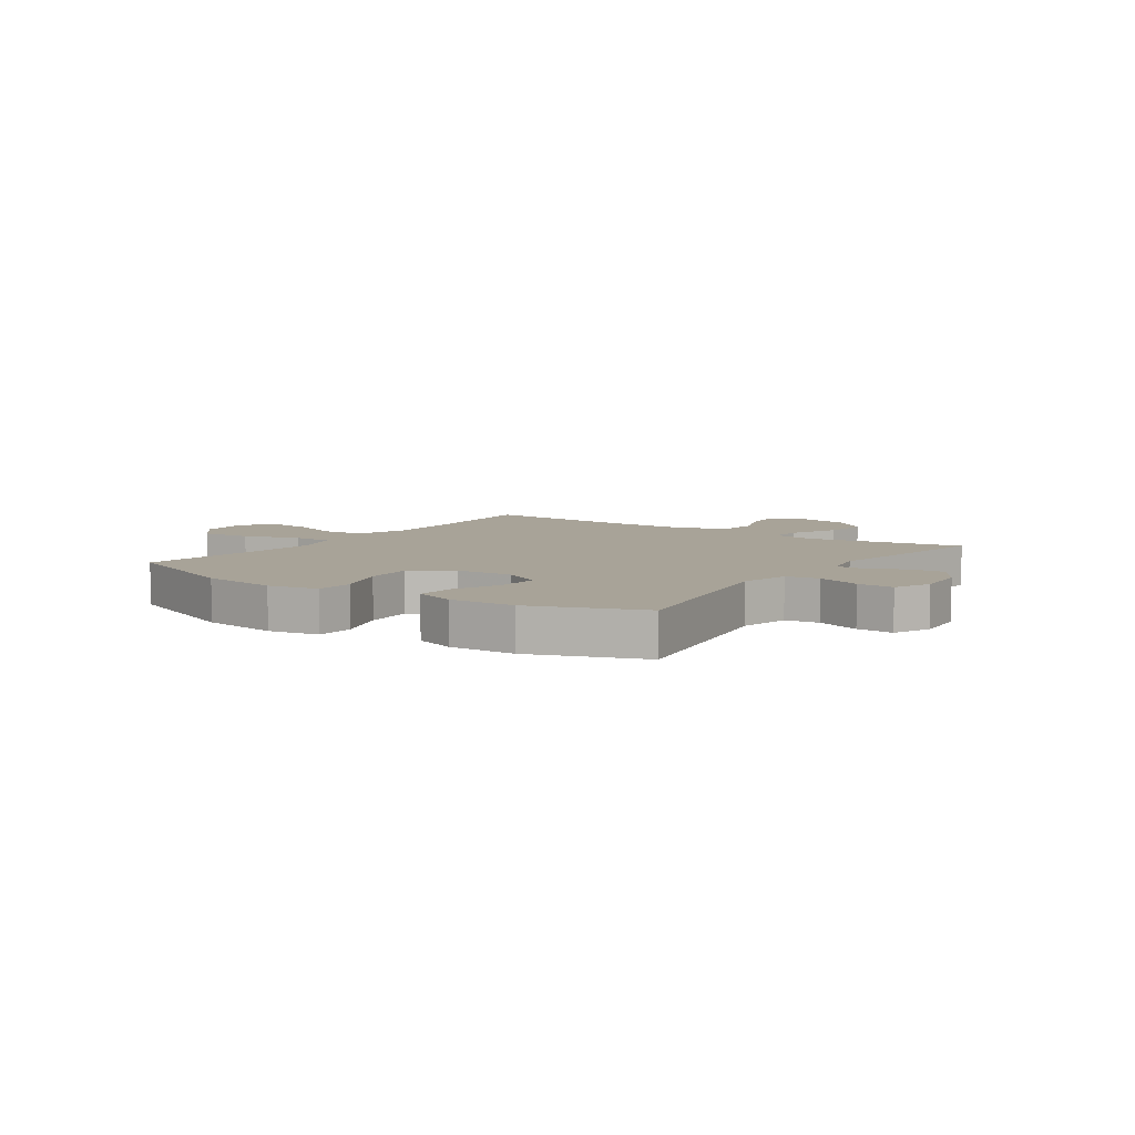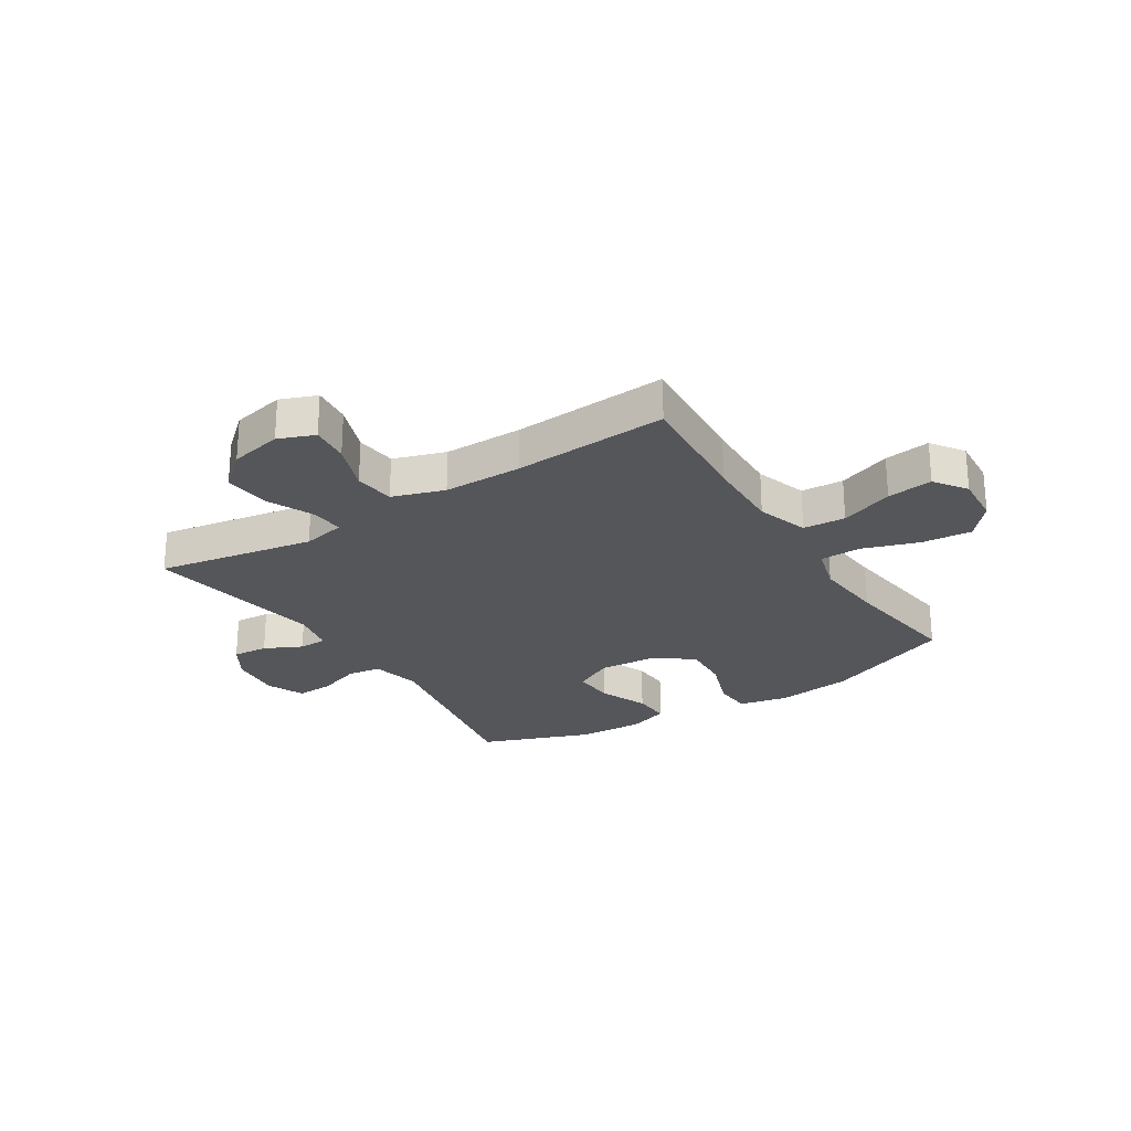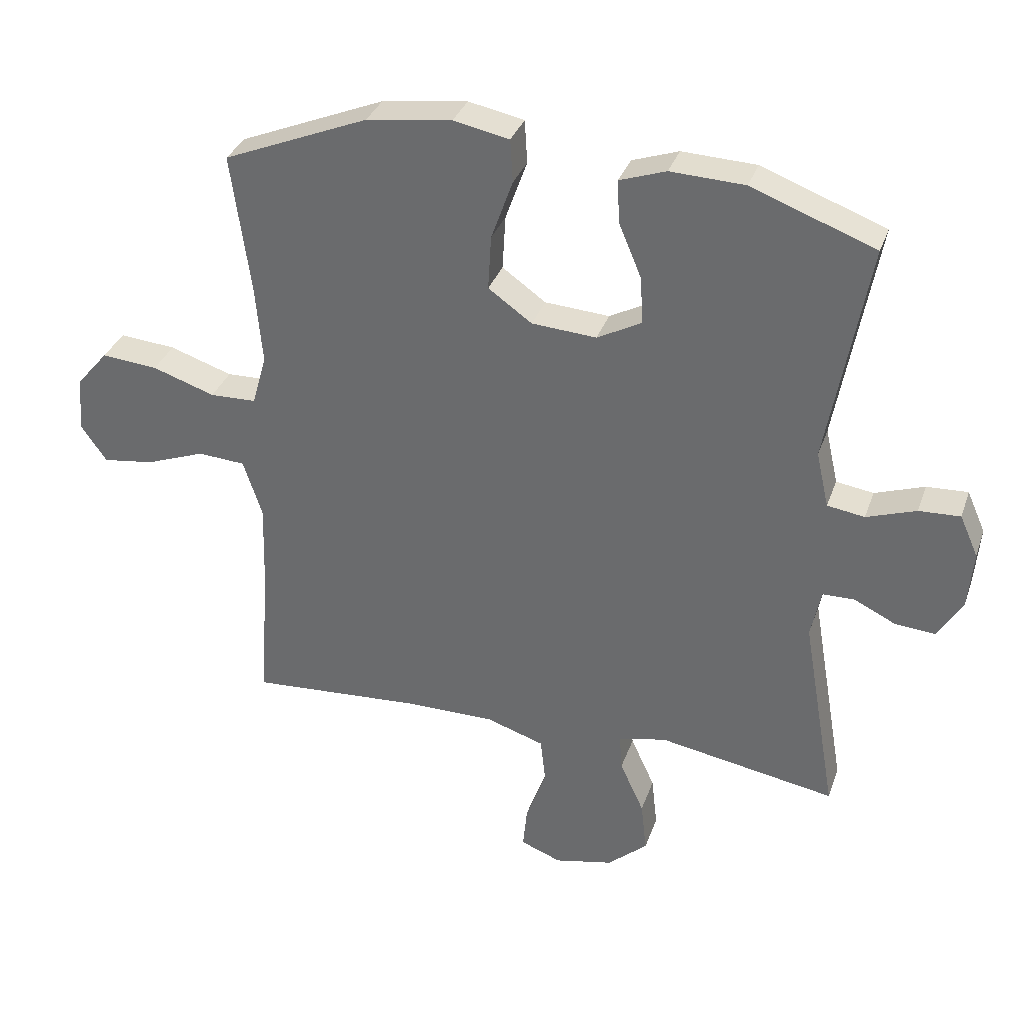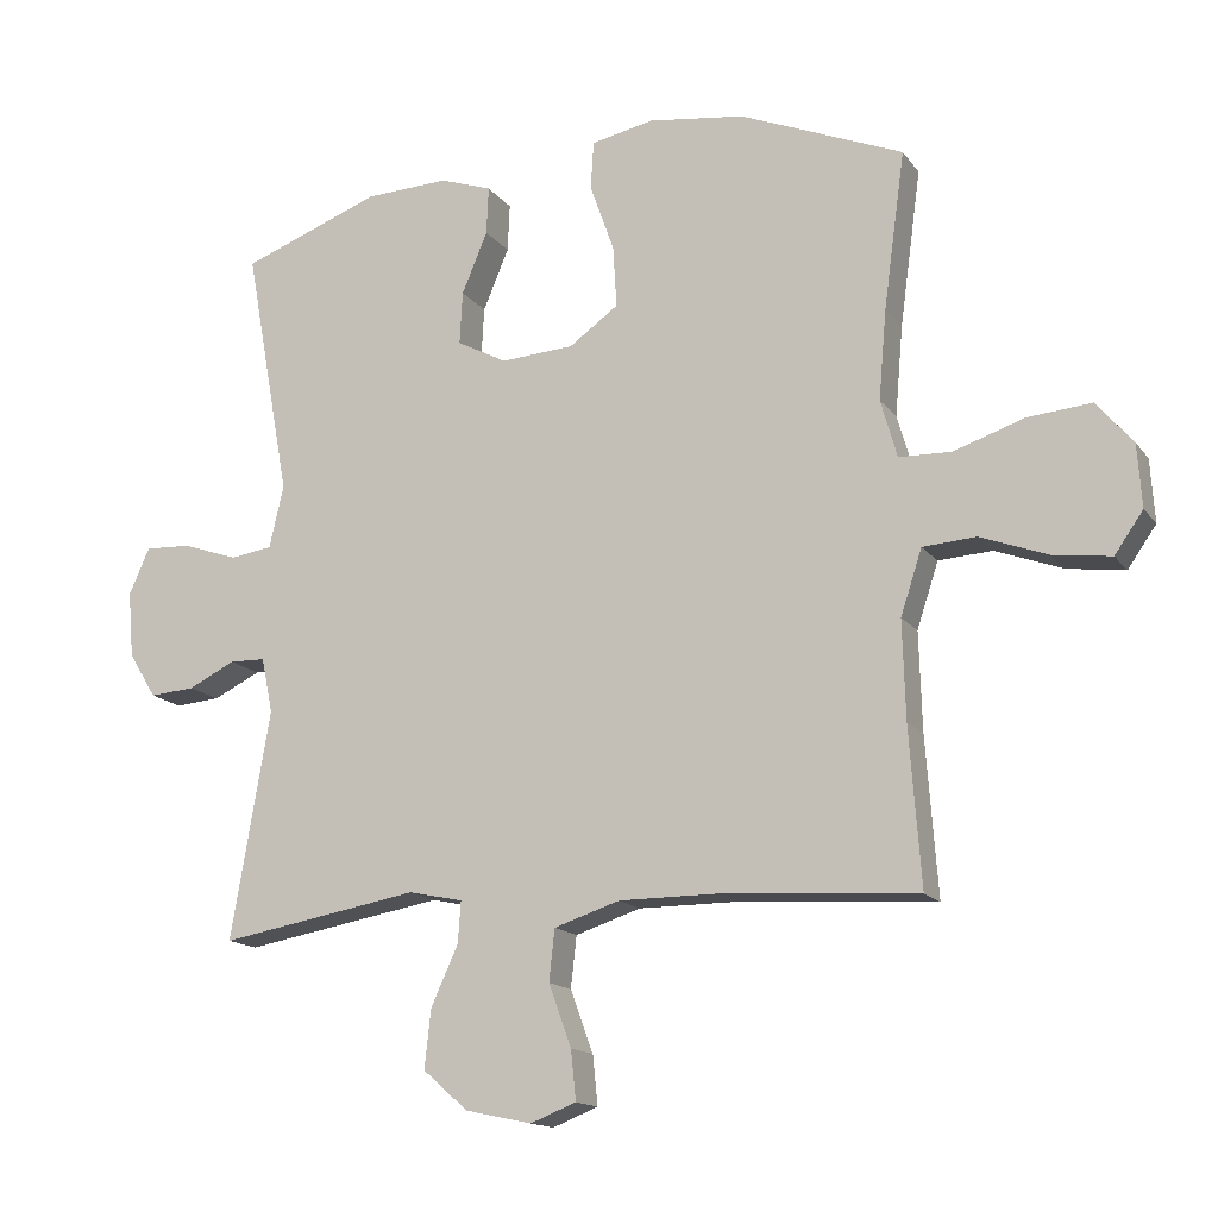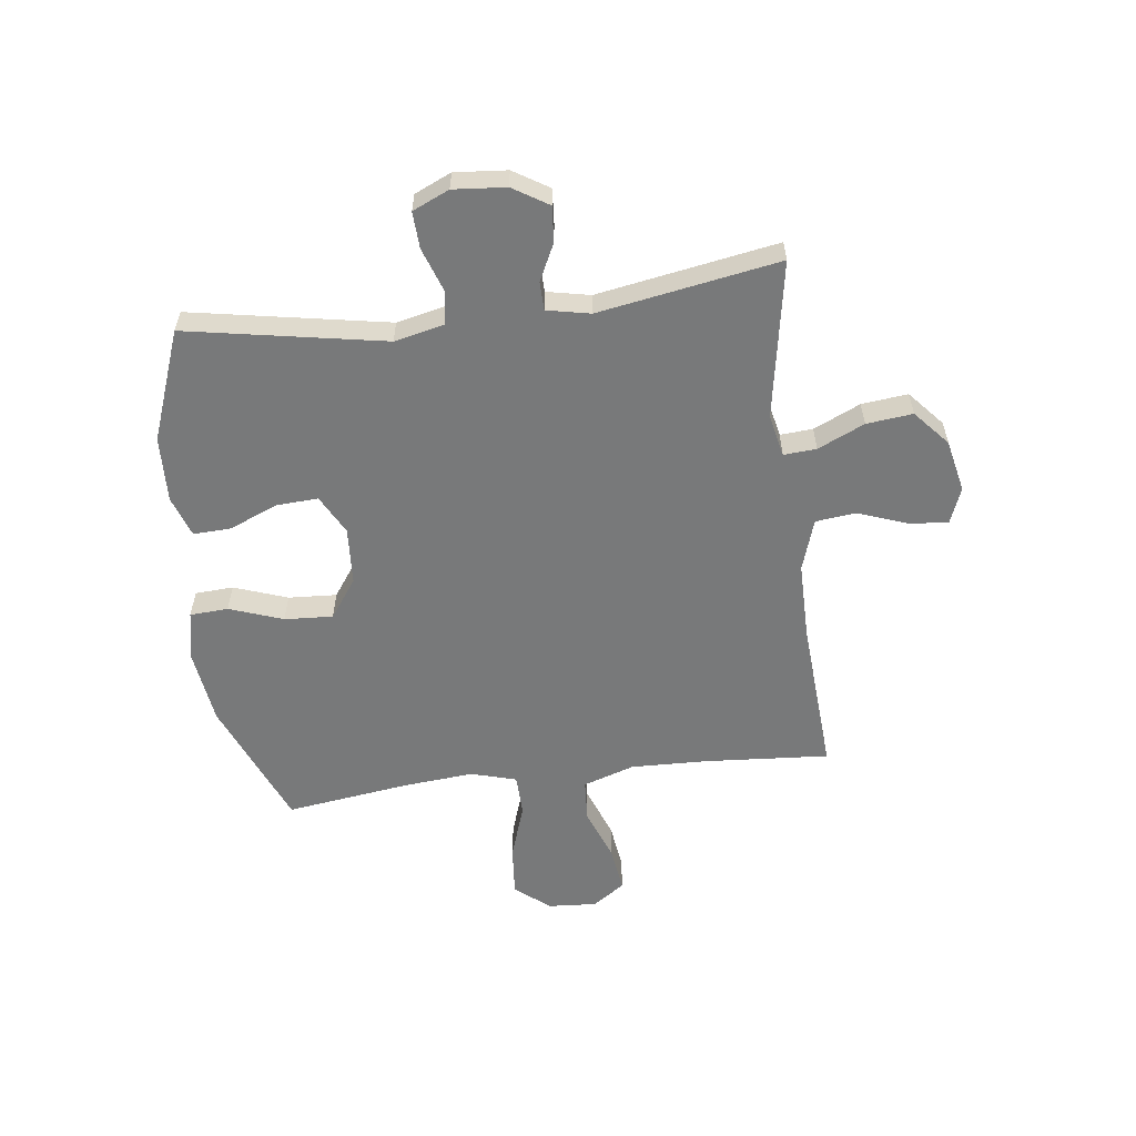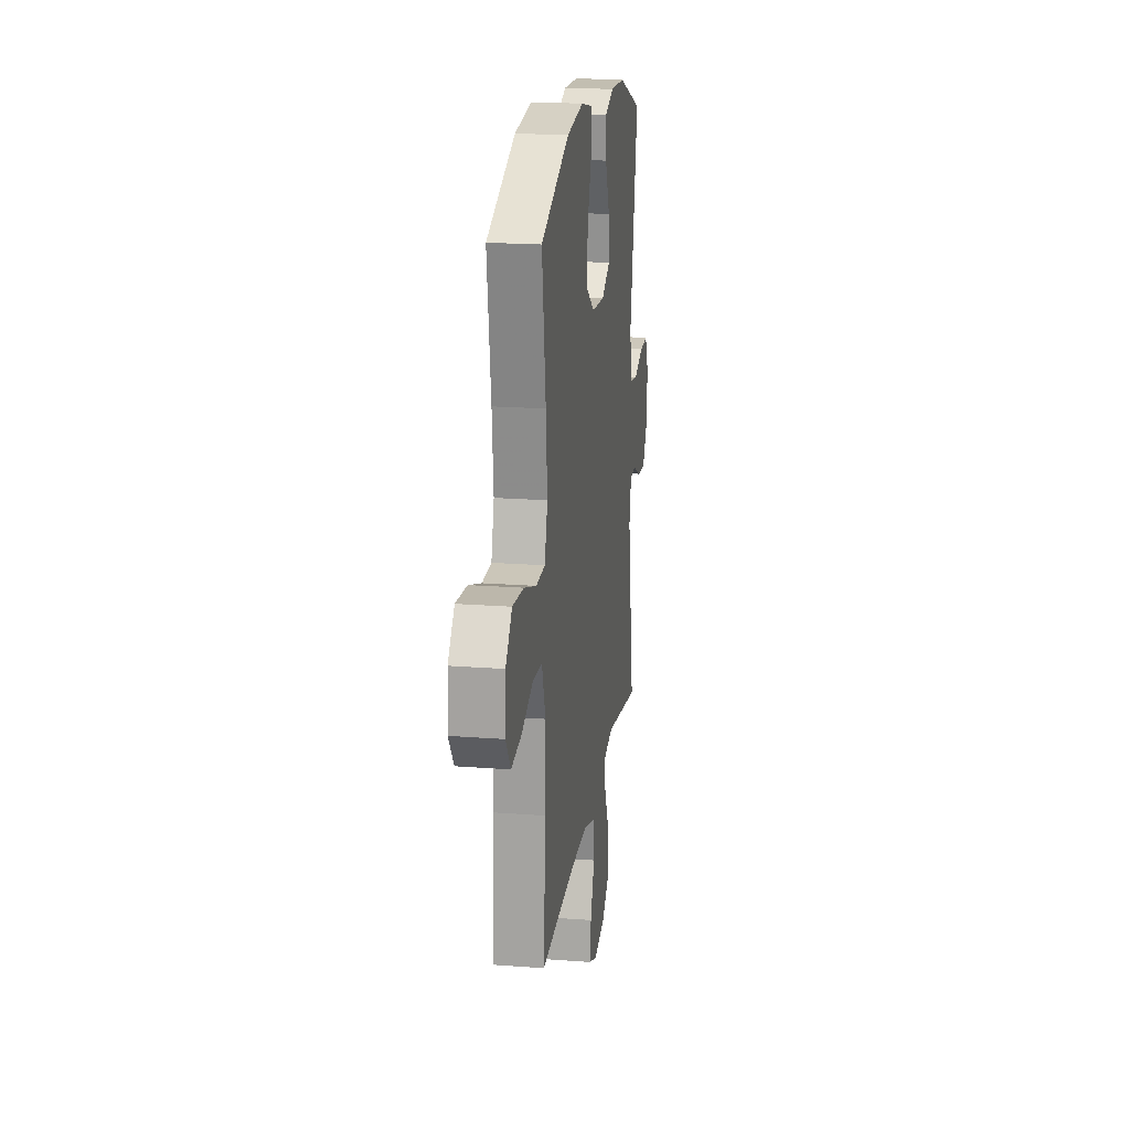
<metadata>
{"format":"obj","ext":"obj","renderer":"f3d","projection":"perspective","resolution":1024,"background":"white","views":[{"elev":6.9,"azim":34.8,"up":"+Y"},{"elev":-25.3,"azim":-147.7,"up":"+Y"},{"elev":33.5,"azim":17.8,"up":"+Z"},{"elev":-15.0,"azim":-156.5,"up":"+Z"},{"elev":-57.7,"azim":97.2,"up":"+Y"},{"elev":19.5,"azim":-81.8,"up":"+Z"}]}
</metadata>
<code>
v -0.5 0.07 0.5
v -0.271 0.07 0.594
v -0.136 0.07 0.612
v -0.048 0.07 0.594
v -0.044 0.07 0.526
v -0.078 0.07 0.431
v -0.083 0.07 0.345
v -0.014 0.07 0.296
v 0.088 0.07 0.289
v 0.158 0.07 0.326
v 0.154 0.07 0.4
v 0.118 0.07 0.486
v 0.115 0.07 0.553
v 0.188 0.07 0.578
v 0.305 0.07 0.573
v 0.5 0.07 0.5
v 0.436 0.07 0.149
v 0.456 0.07 0.061
v 0.515 0.07 0.052
v 0.593 0.07 0.079
v 0.658 0.07 0.082
v 0.687 0.07 0.017
v 0.679 0.07 -0.076
v 0.64 0.07 -0.139
v 0.577 0.07 -0.134
v 0.511 0.07 -0.102
v 0.461 0.07 -0.103
v 0.445 0.07 -0.18
v 0.5 0.07 -0.5
v 0.22 0.07 -0.451
v 0.144 0.07 -0.467
v 0.148 0.07 -0.525
v 0.186 0.07 -0.608
v 0.195 0.07 -0.69
v 0.132 0.07 -0.745
v 0.039 0.07 -0.765
v -0.025 0.07 -0.74
v -0.018 0.07 -0.671
v 0.014 0.07 -0.584
v 0.006 0.07 -0.512
v -0.086 0.07 -0.482
v -0.225 0.07 -0.482
v -0.5 0.07 -0.5
v -0.484 0.07 -0.28
v -0.48 0.07 -0.142
v -0.51 0.07 -0.051
v -0.585 0.07 -0.046
v -0.679 0.07 -0.081
v -0.76 0.07 -0.092
v -0.8 0.07 -0.035
v -0.794 0.07 0.053
v -0.743 0.07 0.113
v -0.654 0.07 0.105
v -0.555 0.07 0.072
v -0.482 0.07 0.074
v -0.459 0.07 0.155
v -0.47 0.07 0.281
v -0.5 0 0.5
v -0.271 0 0.594
v -0.136 0 0.612
v -0.048 0 0.594
v -0.044 0 0.526
v -0.078 0 0.431
v -0.083 0 0.345
v -0.014 0 0.296
v 0.088 0 0.289
v 0.158 0 0.326
v 0.154 0 0.4
v 0.118 0 0.486
v 0.115 0 0.553
v 0.188 0 0.578
v 0.305 0 0.573
v 0.5 0 0.5
v 0.436 0 0.149
v 0.456 0 0.061
v 0.515 0 0.052
v 0.593 0 0.079
v 0.658 0 0.082
v 0.687 0 0.017
v 0.679 0 -0.076
v 0.64 0 -0.139
v 0.577 0 -0.134
v 0.511 0 -0.102
v 0.461 0 -0.103
v 0.445 0 -0.18
v 0.5 0 -0.5
v 0.22 0 -0.451
v 0.144 0 -0.467
v 0.148 0 -0.525
v 0.186 0 -0.608
v 0.195 0 -0.69
v 0.132 0 -0.745
v 0.039 0 -0.765
v -0.025 0 -0.74
v -0.018 0 -0.671
v 0.014 0 -0.584
v 0.006 0 -0.512
v -0.086 0 -0.482
v -0.225 0 -0.482
v -0.5 0 -0.5
v -0.484 0 -0.28
v -0.48 0 -0.142
v -0.51 0 -0.051
v -0.585 0 -0.046
v -0.679 0 -0.081
v -0.76 0 -0.092
v -0.8 0 -0.035
v -0.794 0 0.053
v -0.743 0 0.113
v -0.654 0 0.105
v -0.555 0 0.072
v -0.482 0 0.074
v -0.459 0 0.155
v -0.47 0 0.281
f 52 53 54
f 51 52 54
f 50 51 54
f 49 50 54
f 48 49 54
f 47 48 54
f 46 47 54 55
f 45 46 55 56
f 42 43 44
f 44 45 56
f 42 44 56
f 41 42 56
f 37 38 39
f 36 37 39
f 35 36 39
f 34 35 39
f 33 34 39
f 32 33 39
f 31 32 39 40
f 28 29 30
f 27 28 30 31
f 24 25 26
f 23 24 26
f 22 23 26
f 21 22 26
f 20 21 26
f 19 20 26
f 18 19 26 27
f 41 56 57
f 40 41 57
f 31 40 57
f 27 31 57
f 18 27 57
f 17 18 57
f 15 16 17
f 14 15 17
f 13 14 17
f 12 13 17
f 11 12 17
f 4 5 6
f 3 4 6
f 2 3 6
f 1 2 6
f 57 1 6
f 57 6 7
f 10 11 17
f 9 10 17
f 8 9 17 57
f 7 8 57
f 111 110 109
f 111 109 108
f 111 108 107
f 111 107 106
f 111 106 105
f 111 105 104
f 112 111 104 103
f 113 112 103 102
f 101 100 99
f 113 102 101
f 113 101 99
f 113 99 98
f 96 95 94
f 96 94 93
f 96 93 92
f 96 92 91
f 96 91 90
f 96 90 89
f 97 96 89 88
f 87 86 85
f 88 87 85 84
f 83 82 81
f 83 81 80
f 83 80 79
f 83 79 78
f 83 78 77
f 83 77 76
f 84 83 76 75
f 114 113 98
f 114 98 97
f 114 97 88
f 114 88 84
f 114 84 75
f 114 75 74
f 74 73 72
f 74 72 71
f 74 71 70
f 74 70 69
f 74 69 68
f 63 62 61
f 63 61 60
f 63 60 59
f 63 59 58
f 63 58 114
f 64 63 114
f 74 68 67
f 74 67 66
f 114 74 66 65
f 114 65 64
f 1 58 59 2
f 2 59 60 3
f 3 60 61 4
f 4 61 62 5
f 5 62 63 6
f 6 63 64 7
f 7 64 65 8
f 8 65 66 9
f 9 66 67 10
f 10 67 68 11
f 11 68 69 12
f 12 69 70 13
f 13 70 71 14
f 14 71 72 15
f 15 72 73 16
f 16 73 74 17
f 17 74 75 18
f 18 75 76 19
f 19 76 77 20
f 20 77 78 21
f 21 78 79 22
f 22 79 80 23
f 23 80 81 24
f 24 81 82 25
f 25 82 83 26
f 26 83 84 27
f 27 84 85 28
f 28 85 86 29
f 29 86 87 30
f 30 87 88 31
f 31 88 89 32
f 32 89 90 33
f 33 90 91 34
f 34 91 92 35
f 35 92 93 36
f 36 93 94 37
f 37 94 95 38
f 38 95 96 39
f 39 96 97 40
f 40 97 98 41
f 41 98 99 42
f 42 99 100 43
f 43 100 101 44
f 44 101 102 45
f 45 102 103 46
f 46 103 104 47
f 47 104 105 48
f 48 105 106 49
f 49 106 107 50
f 50 107 108 51
f 51 108 109 52
f 52 109 110 53
f 53 110 111 54
f 54 111 112 55
f 55 112 113 56
f 56 113 114 57
f 57 114 58 1

</code>
